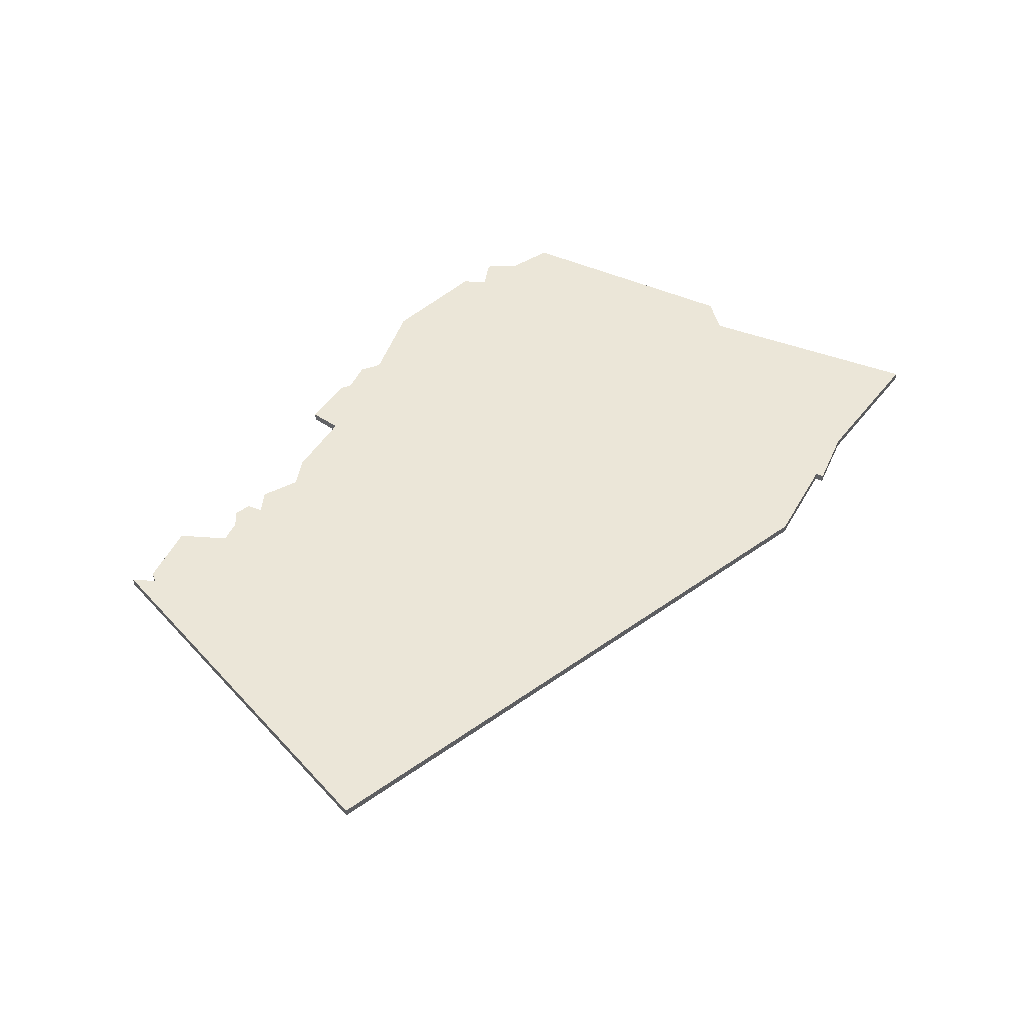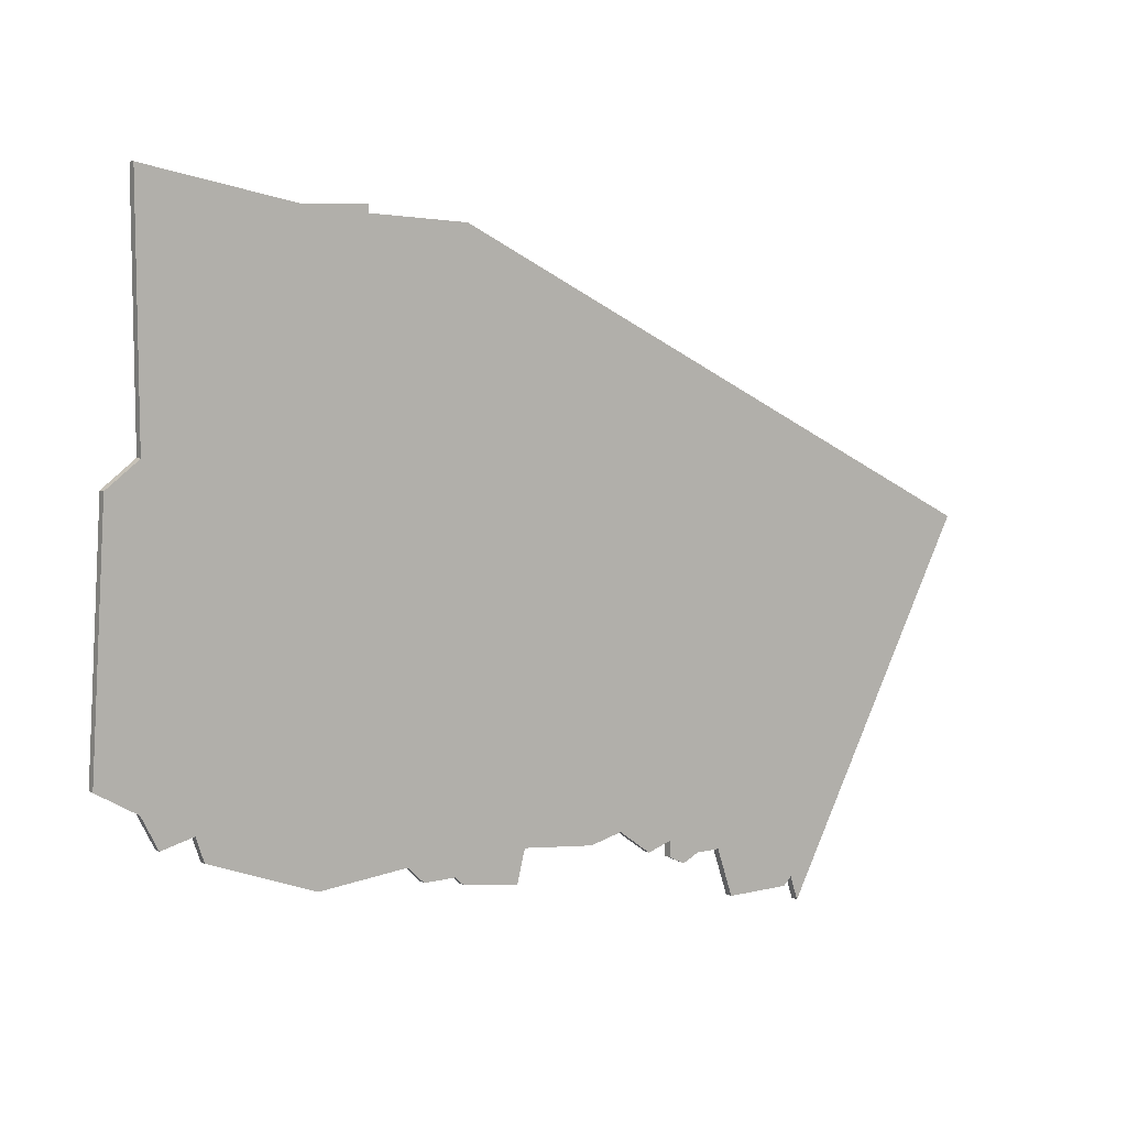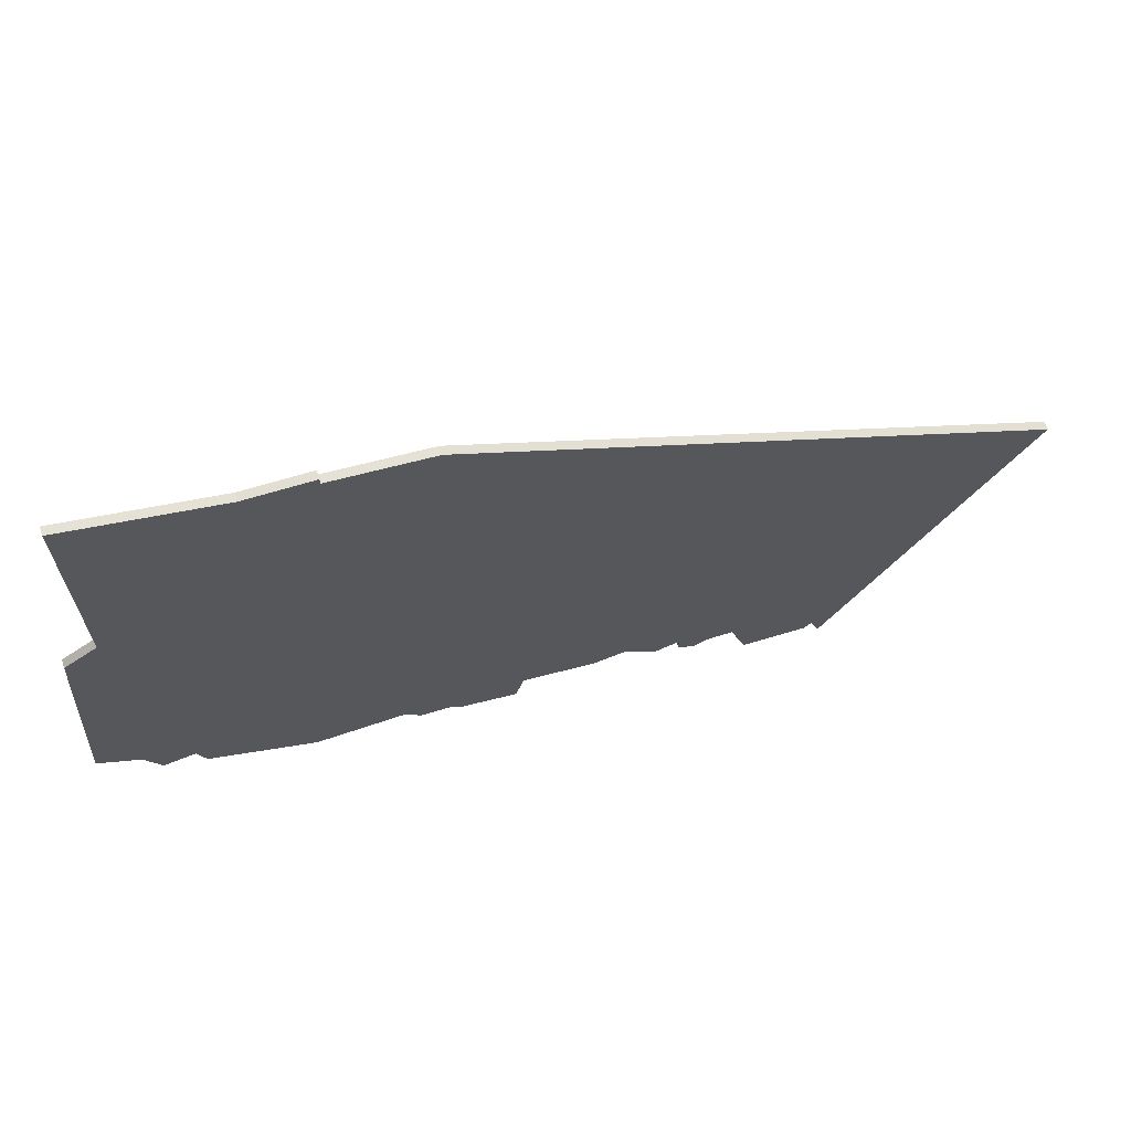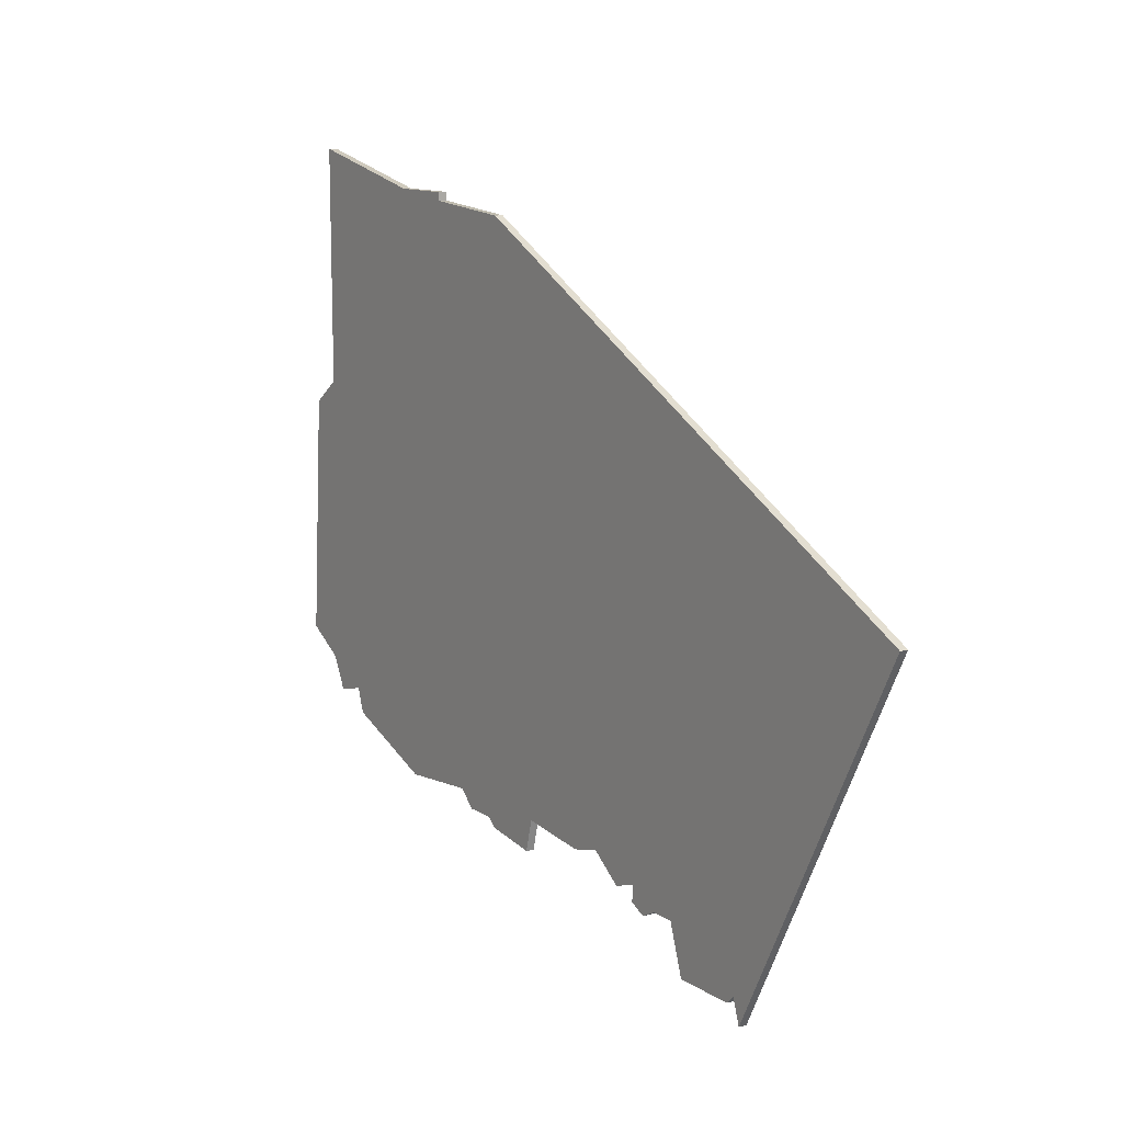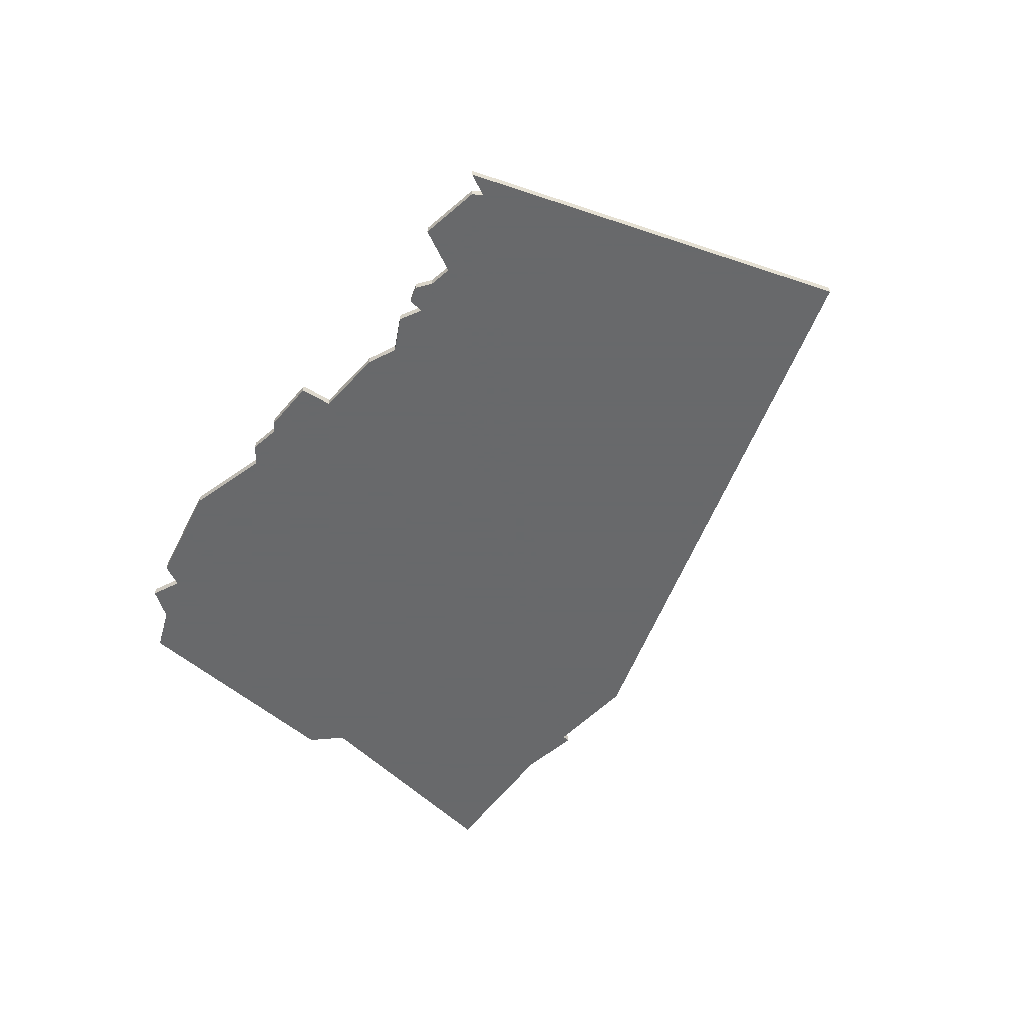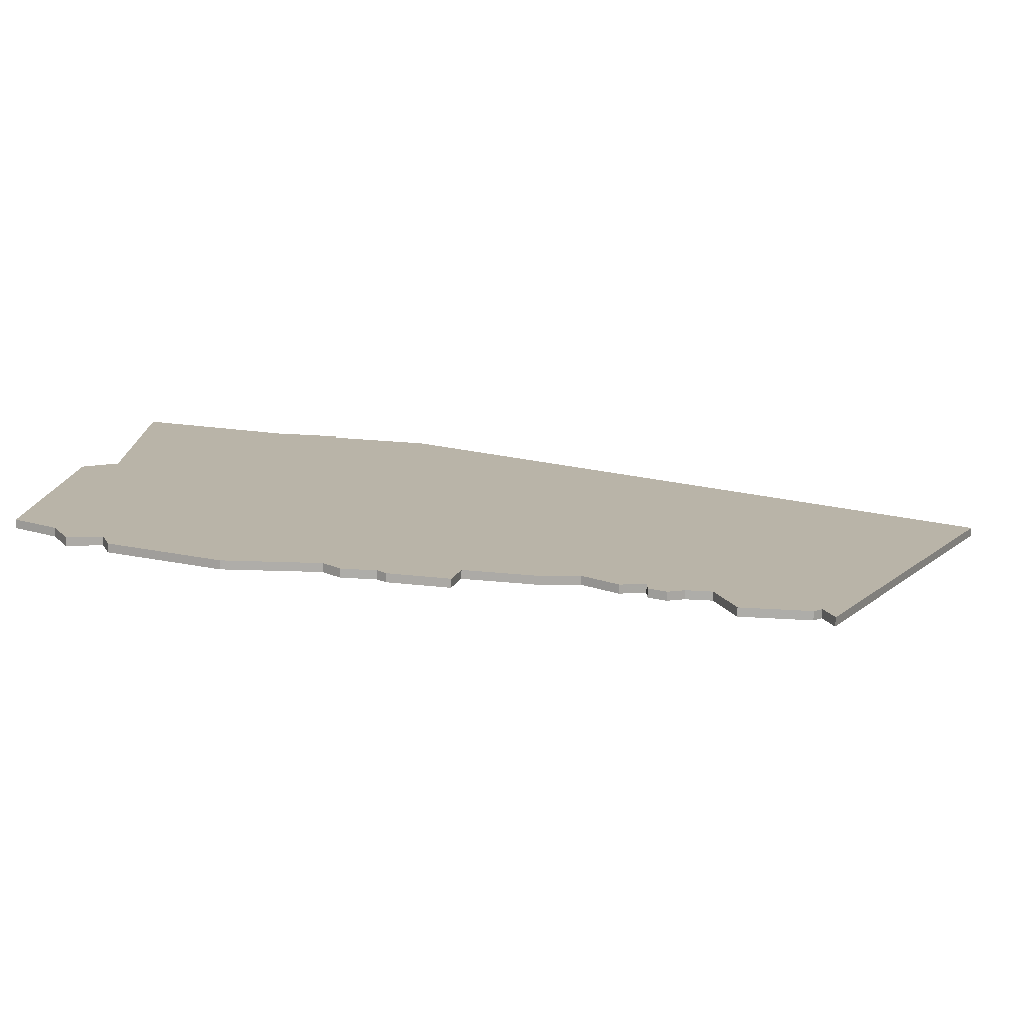
<metadata>
{"format":"obj","ext":"obj","renderer":"f3d","projection":"perspective","resolution":1024,"background":"white","views":[{"elev":46.5,"azim":113.3,"up":"+Z"},{"elev":8.1,"azim":-33.7,"up":"+Y"},{"elev":67.4,"azim":-16.9,"up":"+Y"},{"elev":12.0,"azim":55.8,"up":"+Y"},{"elev":-52.6,"azim":42.9,"up":"+Z"},{"elev":-77.1,"azim":-2.9,"up":"+Y"}]}
</metadata>
<code>
v 1639 -814 0
v 1637 -844 0
v 1642 -847 0
v 1644 -851 0
v 1648 -850 0
v 1649 -853 0
v 1662 -858 0
v 1673 -857 0
v 1675 -859 0
v 1679 -859 0
v 1680 -860 0
v 1687 -861 0
v 1688 -857 0
v 1697 -858 0
v 1701 -857 0
v 1705 -860 0
v 1708 -859 0
v 1708 -861 0
v 1710 -862 0
v 1712 -861 0
v 1715 -861 0
v 1717 -867 0
v 1725 -867 0
v 1726 -866 0
v 1727 -869 0
v 1750 -824 0
v 1681 -788 0
v 1669 -787 0
v 1669 -786 0
v 1661 -786 0
v 1643 -782 0
v 1643 -811 0
v 1639 -814 1
v 1637 -844 1
v 1642 -847 1
v 1644 -851 1
v 1648 -850 1
v 1649 -853 1
v 1662 -858 1
v 1673 -857 1
v 1675 -859 1
v 1679 -859 1
v 1680 -860 1
v 1687 -861 1
v 1688 -857 1
v 1697 -858 1
v 1701 -857 1
v 1705 -860 1
v 1708 -859 1
v 1708 -861 1
v 1710 -862 1
v 1712 -861 1
v 1715 -861 1
v 1717 -867 1
v 1725 -867 1
v 1726 -866 1
v 1727 -869 1
v 1750 -824 1
v 1681 -788 1
v 1669 -787 1
v 1669 -786 1
v 1661 -786 1
v 1643 -782 1
v 1643 -811 1
f 2 1 32
f 5 4 3
f 7 6 5
f 10 9 8
f 12 11 10
f 15 14 13
f 17 16 15
f 19 18 17
f 23 22 21
f 26 25 24
f 28 27 26
f 30 29 28
f 32 31 30
f 3 2 32
f 8 7 5
f 12 10 8
f 20 19 17
f 24 23 21
f 28 26 24
f 32 30 28
f 5 3 32
f 13 12 8
f 21 20 17
f 28 24 21
f 5 32 28
f 13 8 5
f 28 21 17
f 13 5 28
f 28 17 15
f 15 13 28
f 64 33 34
f 35 36 37
f 37 38 39
f 40 41 42
f 42 43 44
f 45 46 47
f 47 48 49
f 49 50 51
f 53 54 55
f 56 57 58
f 58 59 60
f 60 61 62
f 62 63 64
f 64 34 35
f 37 39 40
f 40 42 44
f 49 51 52
f 53 55 56
f 56 58 60
f 60 62 64
f 64 35 37
f 40 44 45
f 49 52 53
f 53 56 60
f 60 64 37
f 37 40 45
f 49 53 60
f 60 37 45
f 47 49 60
f 60 45 47
f 34 33 2
f 2 33 1
f 35 34 3
f 3 34 2
f 36 35 4
f 4 35 3
f 37 36 5
f 5 36 4
f 38 37 6
f 6 37 5
f 39 38 7
f 7 38 6
f 40 39 8
f 8 39 7
f 41 40 9
f 9 40 8
f 42 41 10
f 10 41 9
f 43 42 11
f 11 42 10
f 44 43 12
f 12 43 11
f 45 44 13
f 13 44 12
f 46 45 14
f 14 45 13
f 47 46 15
f 15 46 14
f 48 47 16
f 16 47 15
f 49 48 17
f 17 48 16
f 50 49 18
f 18 49 17
f 51 50 19
f 19 50 18
f 52 51 20
f 20 51 19
f 53 52 21
f 21 52 20
f 54 53 22
f 22 53 21
f 55 54 23
f 23 54 22
f 56 55 24
f 24 55 23
f 57 56 25
f 25 56 24
f 58 57 26
f 26 57 25
f 59 58 27
f 27 58 26
f 60 59 28
f 28 59 27
f 61 60 29
f 29 60 28
f 62 61 30
f 30 61 29
f 63 62 31
f 31 62 30
f 33 64 1
f 1 64 32
f 64 63 32
f 32 63 31

</code>
